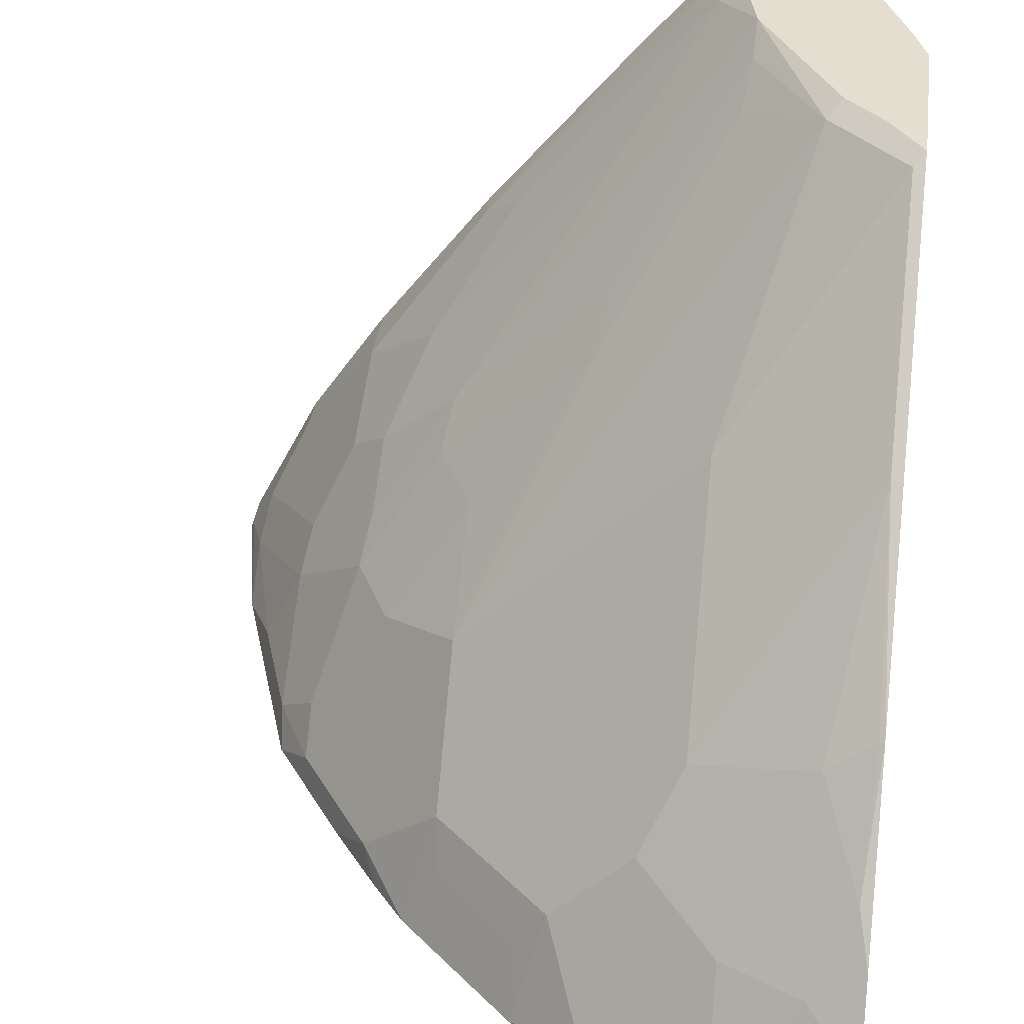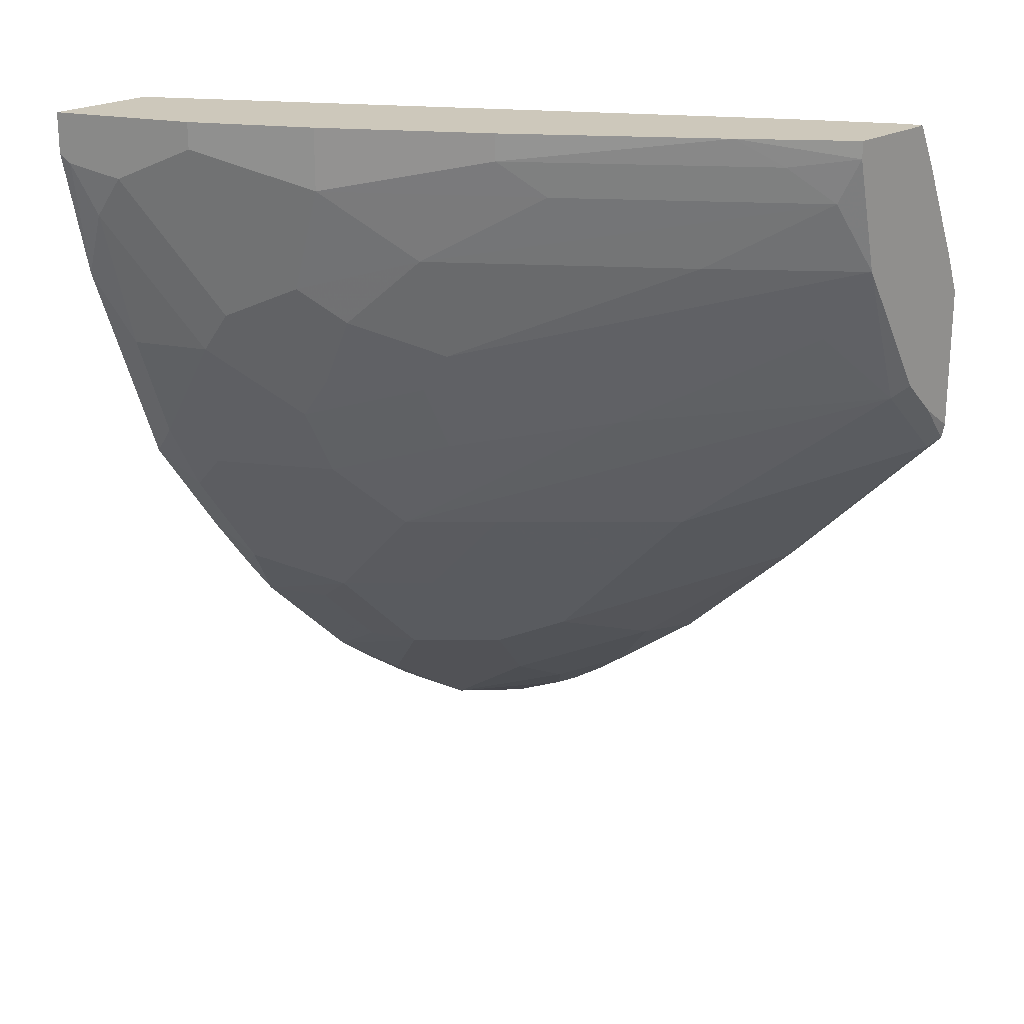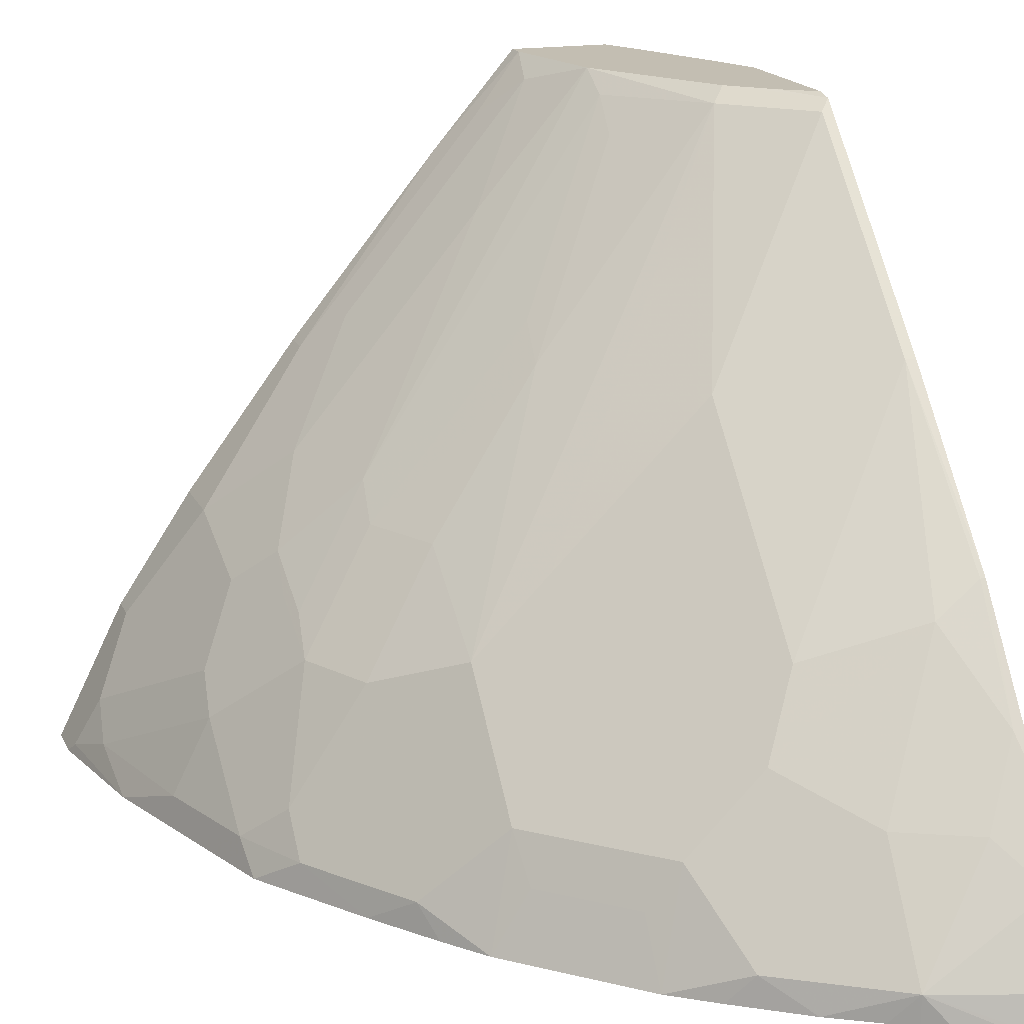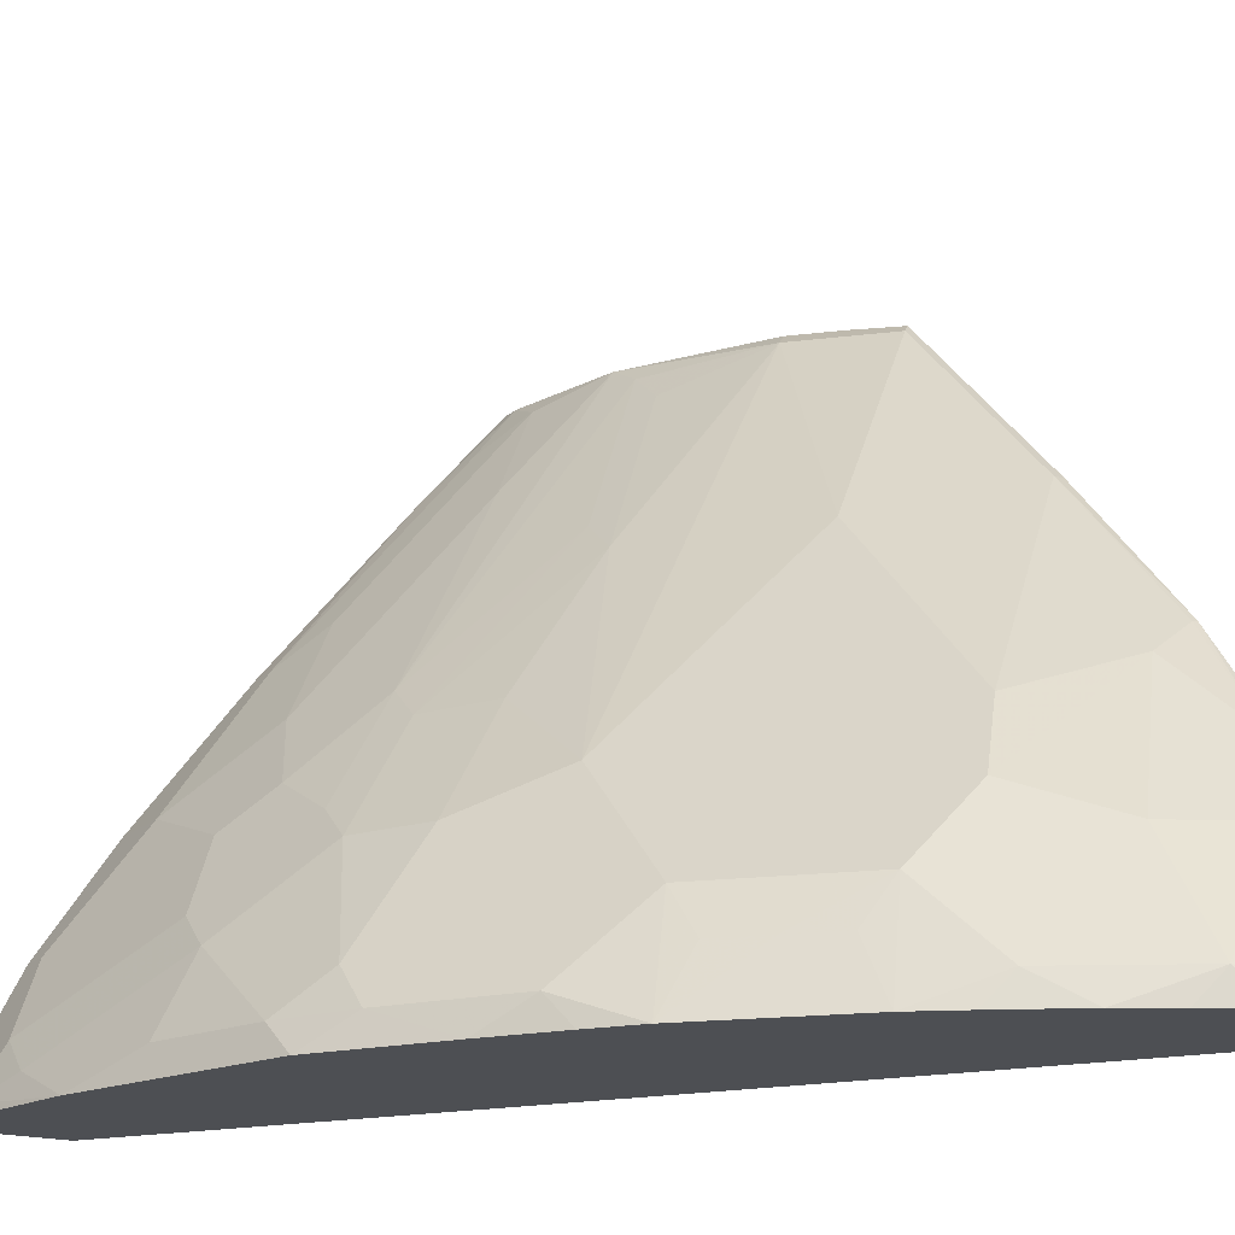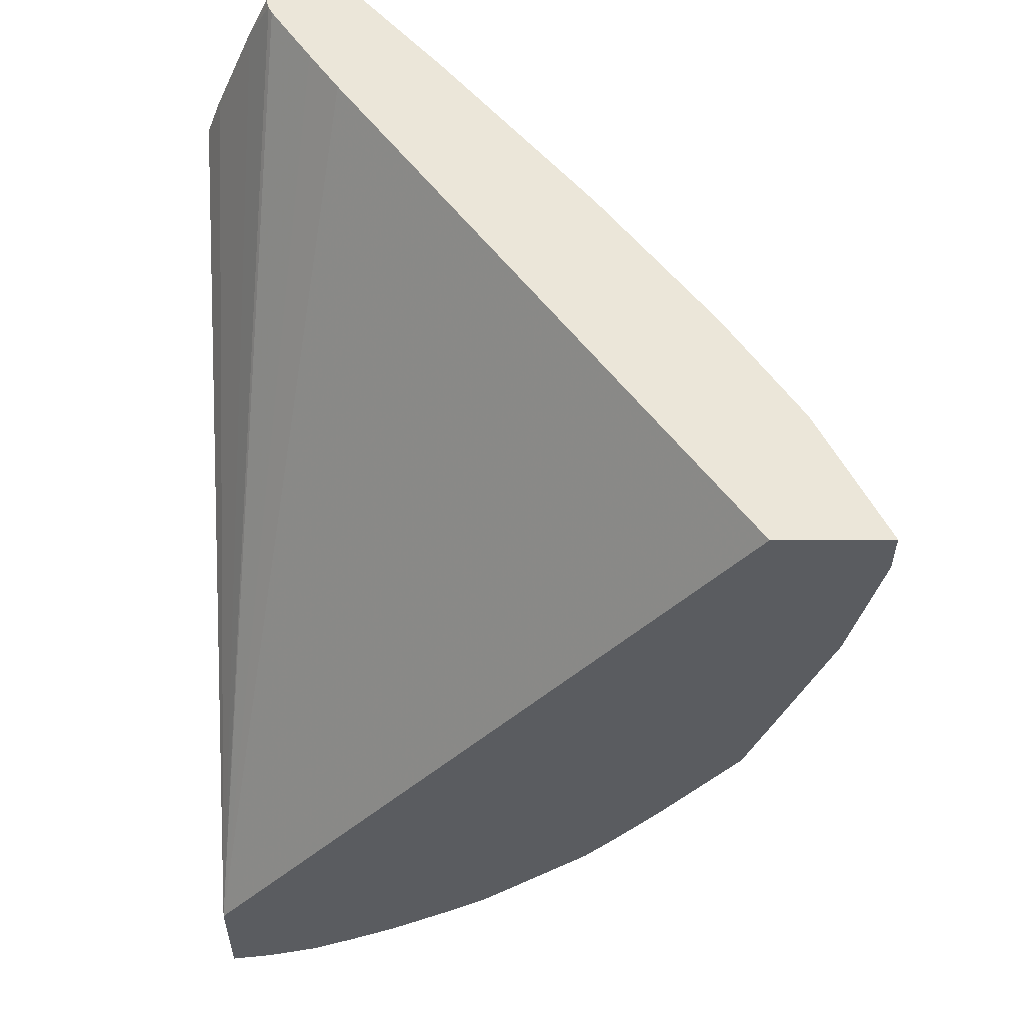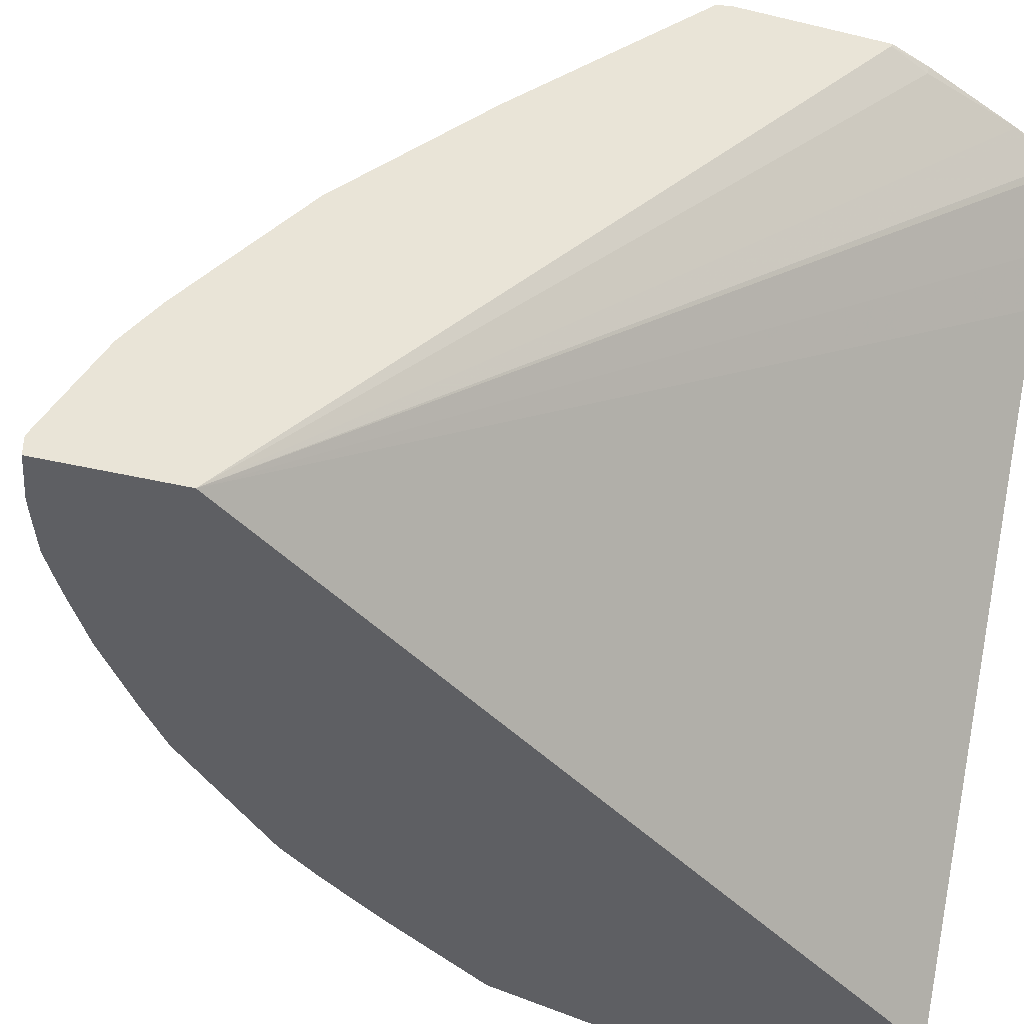
<metadata>
{"format":"obj","ext":"obj","renderer":"f3d","projection":"perspective","resolution":1024,"background":"white","views":[{"elev":35.8,"azim":-172.7,"up":"+Y"},{"elev":22.0,"azim":135.1,"up":"+Z"},{"elev":17.4,"azim":161.2,"up":"+Y"},{"elev":-18.0,"azim":149.0,"up":"+Y"},{"elev":55.6,"azim":-0.3,"up":"+Z"},{"elev":-41.1,"azim":-106.4,"up":"+Y"}]}
</metadata>
<code>
v 0.208 0.2016 -0.0701
v 0.208 0.1998 -0.07822
v 0.208 0.2016 0.004896
v 0.2247 0.2016 -0.05791
v 0.2433 0.2016 -0.03939
v 0.2502 0.1946 -0.04638
v 0.2132 0.1946 -0.08342
v 0.2132 0.1761 -0.102
v 0.208 0.1761 -0.102
v 0.208 0.1998 0.004023
v 0.2155 0.2016 0.02547
v 0.2838 0.2016 0.03128
v 0.2843 0.1915 0.01232
v 0.2873 0.1761 -0.009299
v 0.3429 0.0834 -0.0649
v 0.3985 -0.02779 -0.139
v 0.3615 0.009287 -0.139
v 0.2873 0.0834 -0.139
v 0.2873 0.02782 -0.1946
v 0.2132 0.1019 -0.1761
v 0.208 0.1019 -0.1761
v 0.2163 0.1977 0.02468
v 0.208 -0.1347 -0.2852
v 0.2375 0.2016 0.07762
v 0.2977 0.2016 0.09151
v 0.3028 0.1915 0.06792
v 0.3398 0.1359 0.03088
v 0.414 0.02473 -0.02472
v 0.3398 0.09885 -0.04328
v 0.4171 0.009287 -0.04638
v 0.3985 0.009287 -0.08342
v 0.4356 -0.04633 -0.102
v 0.4727 -0.1019 -0.102
v 0.3985 -0.0834 -0.1946
v 0.3615 -0.04633 -0.1946
v 0.3059 -0.04633 -0.2502
v 0.2873 -0.00925 -0.2317
v 0.2317 0.009287 -0.2502
v 0.2101 0.02473 -0.2471
v 0.208 0.02516 -0.2476
v 0.208 -0.1347 -0.3455
v 0.4844 -0.1347 0.1007
v 0.2873 0.139 0.1007
v 0.2723 0.161 0.1007
v 0.2515 0.1921 0.1007
v 0.2502 0.1946 0.1007
v 0.2496 0.1959 0.1007
v 0.2482 0.2016 0.1007
v 0.2977 0.2016 0.1007
v 0.339 0.1536 0.1007
v 0.3213 0.173 0.08649
v 0.3954 0.08031 0.06792
v 0.4325 0.02473 0.03088
v 0.451 -0.01235 -0.006198
v 0.451 -0.03088 -0.04328
v 0.4541 -0.04633 -0.0649
v 0.4912 -0.1205 -0.08342
v 0.4727 -0.1205 -0.1205
v 0.4727 -0.06486 -0.04638
v 0.4356 -0.1205 -0.1761
v 0.4128 -0.1347 -0.2089
v 0.3954 -0.105 -0.21
v 0.3769 -0.105 -0.2286
v 0.3615 -0.0834 -0.2317
v 0.3429 -0.0834 -0.2502
v 0.2873 -0.0834 -0.2873
v 0.2688 -0.06486 -0.2873
v 0.2132 -0.02779 -0.2873
v 0.208 -0.02779 -0.2873
v 0.208 -0.1257 -0.3455
v 0.2296 -0.1347 -0.3408
v 0.54 -0.1347 0.1007
v 0.414 0.06177 0.1007
v 0.414 0.06177 0.08649
v 0.4696 -0.01235 0.06792
v 0.4696 -0.03088 0.01232
v 0.4541 -0.02779 -0.02782
v 0.4891 -0.1347 -0.09984
v 0.4912 -0.0834 -0.02782
v 0.5097 -0.1205 -0.02782
v 0.5076 -0.1347 -0.04424
v 0.452 -0.1347 -0.1554
v 0.4727 -0.04633 -0.009299
v 0.4288 -0.1347 -0.1879
v 0.3572 -0.1347 -0.2645
v 0.3584 -0.105 -0.2471
v 0.3244 -0.1205 -0.2873
v 0.2688 -0.1205 -0.3243
v 0.2317 -0.06486 -0.3058
v 0.208 -0.07296 -0.3191
v 0.208 -0.04899 -0.3032
v 0.2132 -0.1205 -0.3429
v 0.236 -0.1347 -0.3386
v 0.511 -0.07665 0.1007
v 0.54 -0.1347 0.07915
v 0.4696 -0.01235 0.1007
v 0.5066 -0.06796 0.08649
v 0.5252 -0.105 0.06792
v 0.4881 -0.06796 -0.006198
v 0.5283 -0.1205 0.0463
v 0.5262 -0.1347 0.01136
v 0.3362 -0.1347 -0.2805
v 0.3037 -0.1347 -0.3037
v 0.2806 -0.1347 -0.3176
v 0.2688 -0.1347 -0.3243
v 0.2568 -0.1347 -0.3309
v 0.2132 -0.0834 -0.3243
v 0.5066 -0.06796 0.1007
v 0.5375 -0.1297 0.07413
f 52 74 75
f 42 48 47
f 42 47 46
f 42 46 45
f 42 45 44
f 42 44 43
f 50 73 74
f 50 74 51
f 52 75 53
f 53 75 76
f 58 78 82
f 54 76 77
f 54 77 56
f 54 56 55
f 56 77 76
f 56 76 59
f 57 78 58
f 57 79 80
f 57 80 101
f 57 101 81
f 57 81 78
f 42 49 48
f 53 76 54
f 42 50 49
f 33 59 79
f 42 96 73
f 33 56 59
f 58 82 60
f 33 79 57
f 34 60 61
f 34 61 62
f 34 62 63
f 34 63 64
f 34 64 35
f 34 58 60
f 35 64 65
f 35 65 36
f 42 73 50
f 36 38 37
f 36 87 66
f 36 66 67
f 36 67 38
f 38 67 68
f 38 68 39
f 39 68 40
f 40 68 69
f 41 70 71
f 42 72 94
f 42 94 108
f 42 108 96
f 36 65 87
f 59 76 83
f 75 108 97
f 60 84 61
f 79 99 98
f 79 98 100
f 79 100 80
f 80 100 101
f 85 102 87
f 87 102 103
f 87 103 88
f 88 103 104
f 88 104 105
f 88 105 106
f 88 106 93
f 88 92 107
f 88 107 89
f 89 107 90
f 90 107 92
f 94 97 108
f 94 95 109
f 94 109 98
f 94 98 97
f 95 101 109
f 98 109 100
f 100 109 101
f 33 58 34
f 76 98 99
f 76 79 83
f 76 99 79
f 75 98 76
f 60 82 84
f 61 85 63
f 61 63 62
f 63 85 86
f 63 86 65
f 63 65 64
f 65 86 85
f 65 85 87
f 66 87 88
f 66 88 67
f 67 88 89
f 59 83 79
f 67 89 68
f 68 90 91
f 68 91 69
f 70 92 71
f 70 90 92
f 71 92 88
f 71 88 93
f 72 95 94
f 73 96 75
f 73 75 74
f 75 96 108
f 75 97 98
f 68 89 90
f 33 57 58
f 2 5 6
f 31 56 32
f 6 12 13
f 6 13 14
f 6 14 15
f 6 16 17
f 6 17 18
f 6 18 7
f 7 18 8
f 8 18 19
f 8 19 37
f 8 37 20
f 8 20 21
f 8 21 9
f 10 22 11
f 10 23 22
f 11 22 24
f 12 25 26
f 12 26 27
f 12 27 28
f 12 28 13
f 13 28 29
f 13 29 15
f 13 15 14
f 15 29 30
f 5 12 6
f 15 30 31
f 3 10 11
f 2 7 8
f 1 2 9
f 1 9 21
f 1 21 40
f 1 40 69
f 1 69 91
f 1 91 90
f 1 90 70
f 1 70 41
f 1 41 23
f 1 23 10
f 1 10 3
f 1 3 11
f 1 11 24
f 1 24 48
f 1 48 49
f 1 49 25
f 1 25 12
f 1 12 5
f 1 5 4
f 1 4 2
f 2 4 5
f 32 56 33
f 2 6 7
f 2 8 9
f 15 31 16
f 6 15 16
f 16 32 33
f 23 95 72
f 23 72 42
f 23 42 43
f 23 43 44
f 23 44 45
f 23 45 46
f 23 46 47
f 23 47 24
f 24 47 48
f 25 49 50
f 25 50 51
f 25 51 26
f 26 52 53
f 26 53 27
f 26 51 74
f 26 74 52
f 27 53 28
f 28 54 55
f 28 55 56
f 16 31 32
f 28 30 29
f 28 53 54
f 30 56 31
f 23 101 95
f 23 81 101
f 28 56 30
f 23 82 78
f 23 78 81
f 16 33 34
f 16 34 35
f 17 35 19
f 17 19 18
f 19 35 36
f 19 36 37
f 20 37 38
f 20 38 39
f 20 39 40
f 20 40 21
f 22 23 24
f 16 35 17
f 23 71 93
f 23 41 71
f 23 61 84
f 23 102 85
f 23 103 102
f 23 85 61
f 23 105 104
f 23 106 105
f 23 93 106
f 23 104 103
f 23 84 82

</code>
